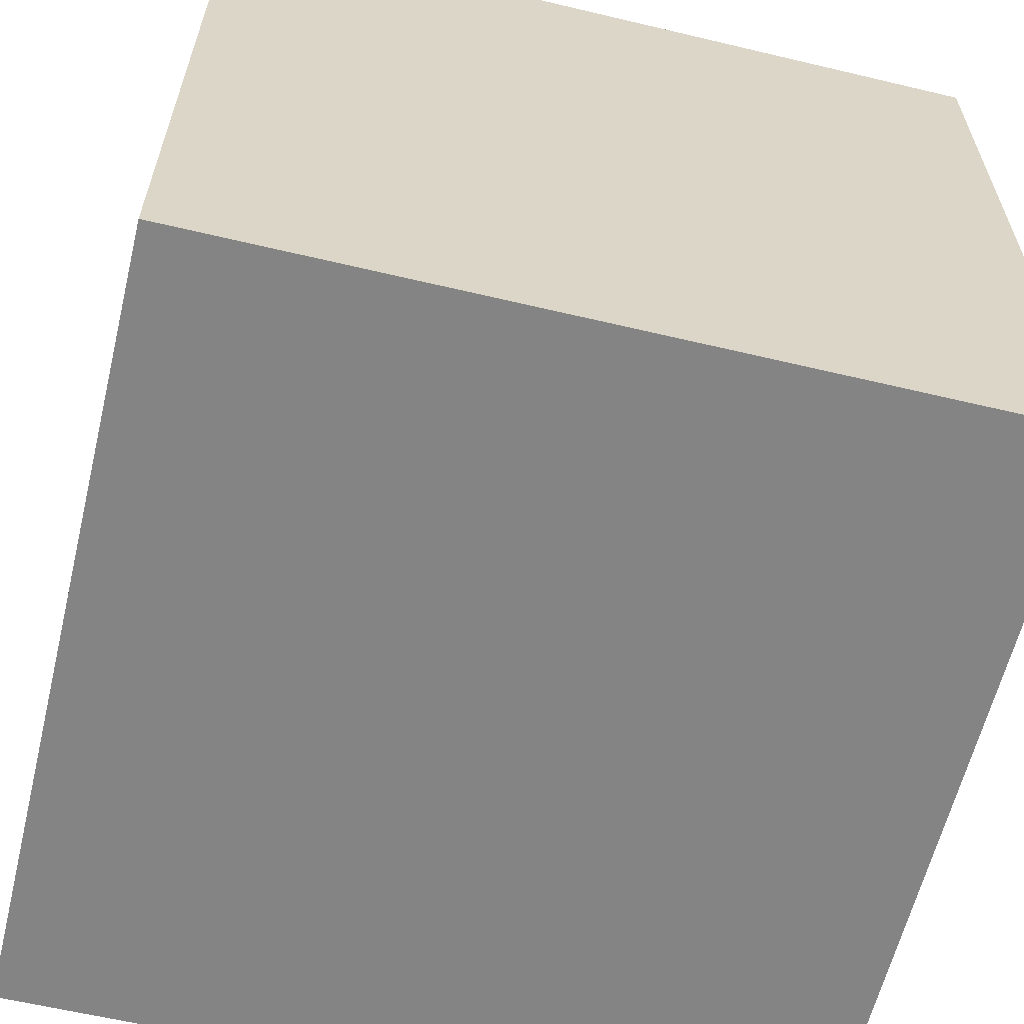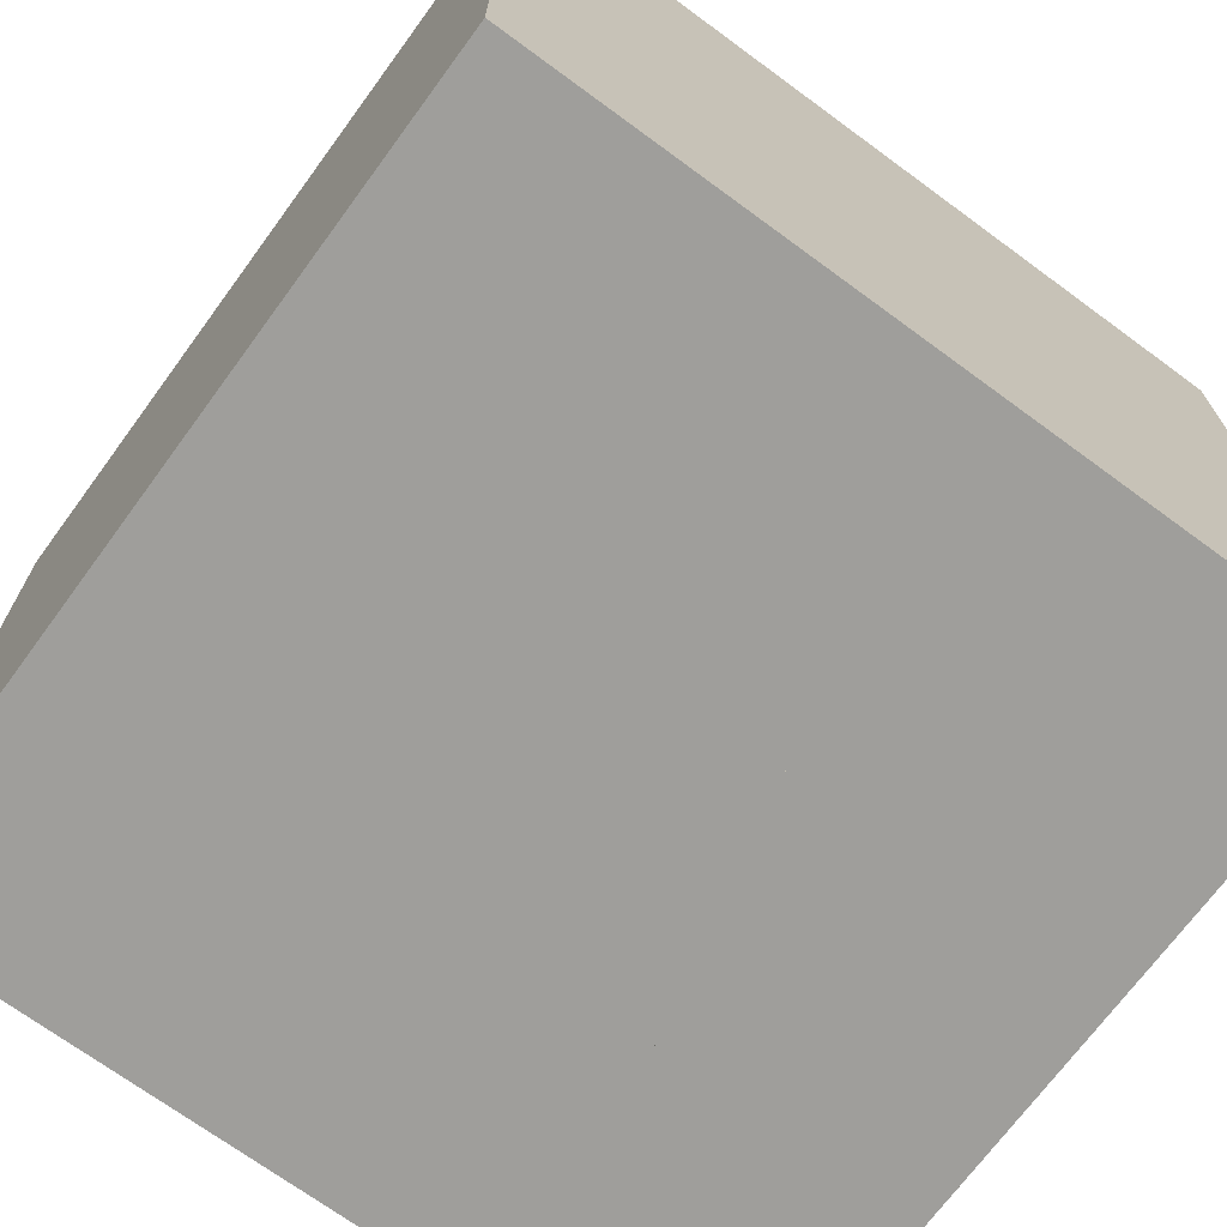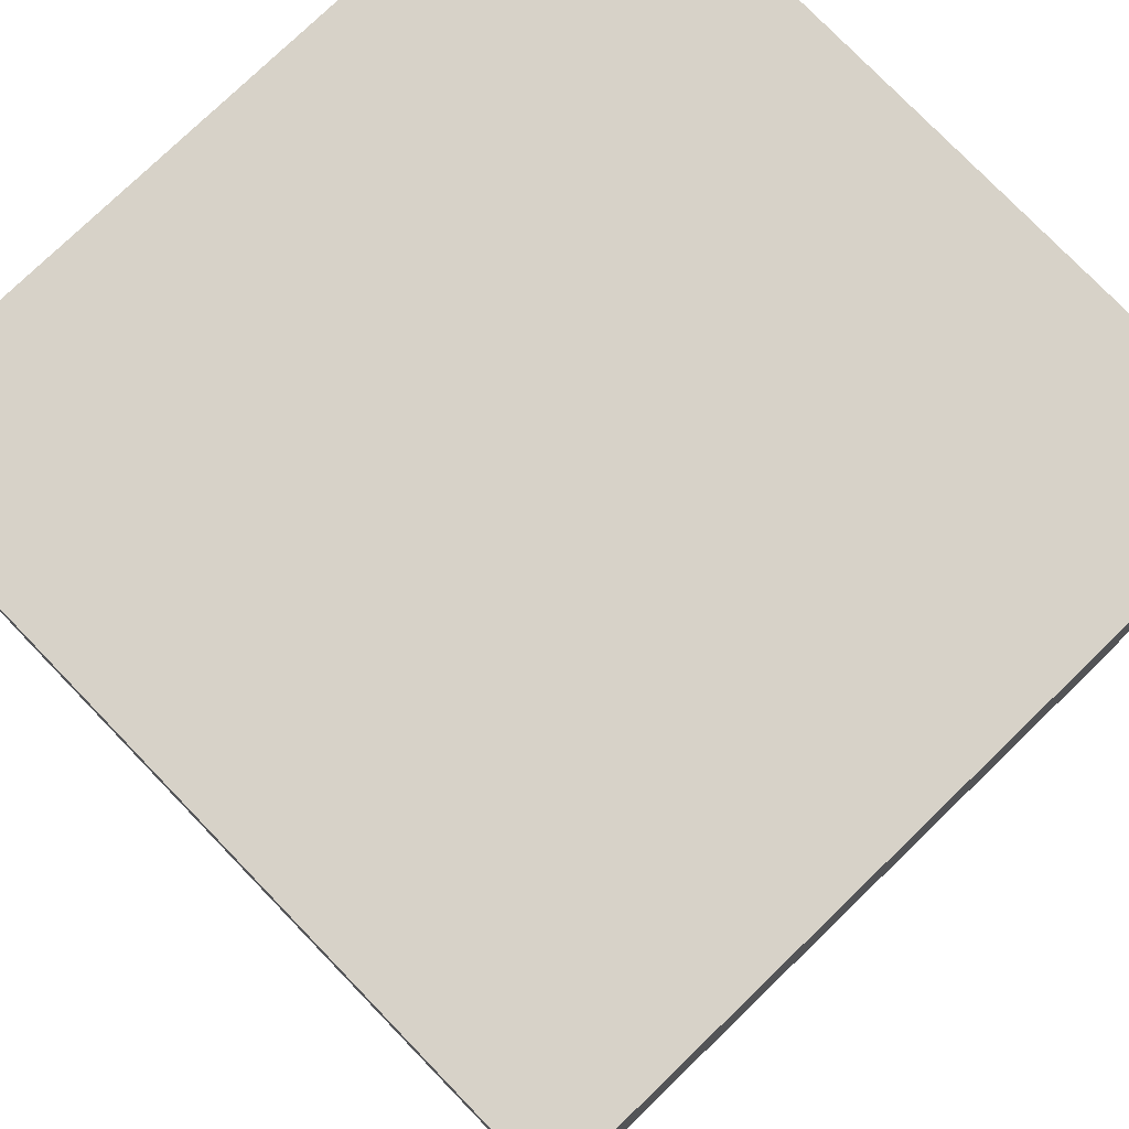
<metadata>
{"format":"obj","ext":"obj","renderer":"f3d","projection":"perspective","resolution":1024,"background":"white","views":[{"elev":-61.3,"azim":-13.6,"up":"+Z"},{"elev":-70.8,"azim":143.7,"up":"+Y"},{"elev":77.4,"azim":46.0,"up":"+Y"}]}
</metadata>
<code>
o led6
v 0.1938 -0.1094 -0.01562
v 0.1938 -0.1094 -0.04688
v 0.1938 -0.07812 -0.04688
v 0.1938 -0.07812 -0.01562
f 1 2 3
f 1 3 4
o led7
v 0.1938 -0.1094 -0.1406
v 0.1938 -0.1094 -0.1719
v 0.1938 -0.07812 -0.1719
v 0.1938 -0.07812 -0.1406
f 5 6 7
f 5 7 8
o led3
v 0.1938 0.2031 -0.1406
v 0.1938 0.2031 -0.1719
v 0.1938 0.2344 -0.1719
v 0.1938 0.2344 -0.1406
f 9 10 11
f 9 11 12
o led2
v 0.1938 0.2031 -0.01562
v 0.1938 0.2031 -0.04688
v 0.1938 0.2344 -0.04688
v 0.1938 0.2344 -0.01562
f 13 14 15
f 13 15 16
o led1
v 0.1938 0.2031 0.1094
v 0.1938 0.2031 0.07812
v 0.1938 0.2344 0.07812
v 0.1938 0.2344 0.1094
f 17 18 19
f 17 19 20
o led5
v 0.1938 -0.1094 0.1094
v 0.1938 -0.1094 0.07812
v 0.1938 -0.07812 0.07812
v 0.1938 -0.07812 0.1094
f 21 22 23
f 21 23 24
o led4
v 0.1938 -0.1094 0.1719
v 0.1938 -0.1094 0.1406
v 0.1938 -0.07812 0.1406
v 0.1938 -0.07812 0.1719
f 25 26 27
f 25 27 28
o led0
v 0.1938 0.2031 0.1719
v 0.1938 0.2031 0.1406
v 0.1938 0.2344 0.1406
v 0.1938 0.2344 0.1719
f 29 30 31
f 29 31 32
o door
v 0.9375 0.375 0.3125
v 0.9375 -0.4375 0.3125
v 0.3125 -0.4375 0.3125
v 0.3125 0.375 0.3125
v 0.3125 -0.4375 0.375
v 0.8125 -0.03125 0.3812
v 0.8125 -0.09375 0.3812
v 0.875 -0.09375 0.3812
v 0.875 -0.03125 0.3812
v 0.9375 -0.4375 0.375
v 0.9375 0.375 0.375
v 0.3125 0.375 0.375
f 33 34 35
f 33 35 36
f 36 35 37
f 36 37 44
f 35 34 42
f 35 42 37
f 33 36 44
f 33 44 43
f 34 33 43
f 34 43 42
f 38 39 40
f 38 40 41
f 37 42 43 44
o main
v 0 0.375 0.3125
v 0 -0.4375 0.3125
v 0.3125 -0.4375 0.3125
v 0.3125 0.375 0.3125
v 0.3125 0.375 -0.3125
v 0 0.375 -0.3125
v 0.3125 -0.4375 -0.3125
v 0 -0.4375 -0.3125
v 0.3125 -0.375 0.3125
v 0.3125 -0.375 -0.3125
v 0.3125 0.3125 0.3125
v 0.3125 0.3125 -0.3125
v 0.3125 0.3125 -0.25
v 0.3125 -0.375 -0.25
v 0.3125 0.3125 0.25
v 0.3125 -0.375 0.25
v 0.0625 0.3125 0.25
v 0.0625 -0.375 0.25
v 0.0625 -0.375 -0.25
v 0.0625 0.3125 -0.25
v 0.0625 -0.3125 -0.1875
v 0.0625 -0.0625 -0.1875
v 0.1875 -0.0625 -0.1875
v 0.1875 -0.3125 -0.1875
v 0.0625 -0.3125 0.1875
v 0.1875 -0.3125 0.1875
v 0.1875 -0.0625 0.1875
v 0.0625 -0.0625 0.1875
v 0.0625 0 -0.1875
v 0.0625 0.25 -0.1875
v 0.1875 0.25 -0.1875
v 0.1875 0 -0.1875
v 0.0625 0 0.1875
v 0.1875 0 0.1875
v 0.1875 0.25 0.1875
v 0.0625 0.25 0.1875
v 0.3125 0.1812 0.3187
v 0.3125 0.3063 0.3187
v 0.2875 0.3063 0.3187
v 0.2875 0.1812 0.3187
v 0.3125 -0.3812 0.3187
v 0.3125 -0.2562 0.3187
v 0.2875 -0.2562 0.3187
v 0.2875 -0.3812 0.3187
f 45 46 47
f 45 47 48
f 48 49 50
f 49 51 52
f 49 52 50
f 46 52 51
f 46 51 47
f 46 45 50
f 46 50 52
f 53 47 51
f 53 51 54
f 48 55 56
f 48 56 49
f 57 58 54
f 57 54 56
f 59 55 53
f 59 53 60
f 61 62 63
f 61 63 64
f 61 64 57
f 61 57 59
f 64 63 58
f 64 58 57
f 63 62 60
f 63 60 58
f 59 60 62
f 59 62 61
f 65 66 67
f 65 67 68
f 69 65 68
f 69 68 70
f 70 71 72
f 70 72 69
f 67 66 72
f 67 72 71
f 68 67 71
f 68 71 70
f 73 74 75
f 73 75 76
f 77 73 76
f 77 76 78
f 78 79 80
f 78 80 77
f 75 74 80
f 75 80 79
f 76 75 79
f 76 79 78
f 81 82 83
f 81 83 84
f 85 86 87
f 85 87 88
f 48 50 45
o Minecraft_2_Edge_Connectivity_Cube.002
v 0 0.5 0.5
v 0 0.5 -0.5
v 0 -0.5 -0.5
v 0 -0.5 0.5
v 0.5 0.5 0
v 0.5 -0.5 0
f 89 90 91
f 89 91 92
f 90 93 94
f 90 94 91
f 89 93 90
f 91 94 92
f 93 89 92
f 93 92 94
o Minecraft_4_Edge_Connectivity_Cube.001
v 0 0.5 0.5
v 0 0.5 -0.5
v 0 -0.5 -0.5
v 0 -0.5 0.5
v 0.5 0 0
f 95 96 97
f 95 97 98
f 95 99 96
f 96 99 97
f 97 99 98
f 99 95 98
o Minecraft_Block_Cube
v 0 0.5 0.5
v 0 0.5 -0.5
v 0 -0.5 -0.5
v 0 -0.5 0.5
v 1 0.5 0.5
v 1 -0.5 0.5
v 1 -0.5 -0.5
v 1 0.5 -0.5
f 100 101 102
f 100 102 103
f 104 105 106
f 104 106 107
f 100 104 107
f 100 107 101
f 101 107 106
f 101 106 102
f 102 106 105
f 102 105 103
f 104 100 103
f 104 103 105
o cube
v 0.1875 0.2594 0.0625
v 0.0625 0.2594 0.0625
v 0.1875 0.25 0.0625
v 0.0625 0.25 0.0625
v 0.1875 0.25 0.125
v 0.0625 0.25 0.125
v 0.1875 0.2594 0.1563
v 0.0625 0.2594 0.1562
v 0.0625 0.25 0.1562
v 0.1875 0.25 0.1563
v 0.0625 0.2594 0.09375
v 0.1875 0.2594 0.09375
v 0.1875 0.25 0.09375
v 0.0625 0.25 0.09375
v 0.0625 0.2562 0.09375
v 0.0625 0.2562 0.0625
v 0.1875 0.2562 0.0625
v 0.1875 0.2562 0.09375
v 0.1875 0.2562 0.125
v 0.1875 0.2562 0.1563
v 0.0625 0.2562 0.1562
v 0.0625 0.2562 0.125
v 0.1875 0.2562 0.1406
v 0.1875 0.25 0.1406
v 0.0625 0.25 0.1406
v 0.0625 0.2562 0.1406
v 0.1875 0.2594 0.1719
v 0.0625 0.2594 0.1719
v 0.0625 0.2562 0.1719
v 0.0625 0.25 0.1719
v 0.1875 0.25 0.1719
v 0.1875 0.2562 0.1719
v 0.1875 0.2594 0.1094
v 0.0625 0.2594 0.1094
v 0.0625 0.2562 0.1094
v 0.0625 0.25 0.1094
v 0.1875 0.25 0.1094
v 0.1875 0.2562 0.1094
v 0.0625 0.2594 0.07813
v 0.1875 0.2594 0.07813
v 0.1875 0.2562 0.07813
v 0.1875 0.25 0.07813
v 0.0625 0.25 0.07813
v 0.0625 0.2562 0.07813
v 0.0625 0.2594 0.1406
v 0.1875 0.2594 0.1406
v 0.1875 0.2594 0.125
v 0.0625 0.2594 0.125
v 0.0625 0.3219 0.0625
v 0.0625 0.3219 0.07813
v 0.1875 0.3219 0.07813
v 0.1875 0.3219 0.0625
v 0.0625 0.3219 0.09375
v 0.1875 0.3219 0.1094
v 0.0625 0.3219 0.1094
v 0.1875 0.3219 0.09375
v 0.0625 0.3219 0.125
v 0.0625 0.3219 0.1406
v 0.1875 0.3219 0.1406
v 0.1875 0.3219 0.125
v 0.0625 0.3219 0.1562
v 0.1875 0.3219 0.1719
v 0.0625 0.3219 0.1719
v 0.1875 0.3219 0.1563
f 108 124 123 109
f 114 153 152 115
f 116 132 131 117
f 127 130 153 114
f 115 152 133 128
f 120 144 143 121
f 117 138 137 116
f 121 150 149 120
f 122 151 150 121
f 111 123 124 110
f 120 149 148 125
f 125 145 144 120
f 117 131 130 127
f 127 139 138 117
f 116 137 136 128
f 128 133 132 116
f 121 143 142 122
f 119 140 145 125
f 122 142 141 118
f 160 162 161 163
f 126 130 131 112
f 112 131 132 113
f 113 132 133 129
f 129 142 143 113
f 113 143 144 112
f 112 144 145 126
f 156 157 158 159
f 108 147 148 124
f 124 148 149 110
f 110 149 150 111
f 111 150 151 123
f 123 151 146 109
f 154 153 130 126
f 126 145 140 154
f 154 140 141 155
f 164 165 166 167
f 129 133 152 155
f 155 141 142 129
f 125 148 147 119
f 118 146 151 122
f 114 134 139 127
f 128 136 135 115
f 168 170 169 171
f 119 147 146 118
f 157 156 109 146
f 158 157 146 147
f 159 158 147 108
f 156 159 108 109
f 162 160 118 141
f 161 162 141 140
f 163 161 140 119
f 160 163 119 118
f 165 164 155 152
f 166 165 152 153
f 167 166 153 154
f 164 167 154 155
f 170 168 115 135
f 169 170 135 134
f 171 169 134 114
f 168 171 114 115
f 135 137 138 134
o cube
v 0.1875 0.2594 -0.0625
v 0.0625 0.2594 -0.0625
v 0.1875 0.25 -0.0625
v 0.0625 0.25 -0.0625
v 0.1875 0.25 4.163e-17
v 0.0625 0.25 1.388e-17
v 0.1875 0.2594 0.03125
v 0.0625 0.2594 0.03125
v 0.0625 0.25 0.03125
v 0.1875 0.25 0.03125
v 0.0625 0.2594 -0.03125
v 0.1875 0.2594 -0.03125
v 0.1875 0.25 -0.03125
v 0.0625 0.25 -0.03125
v 0.0625 0.2562 -0.03125
v 0.0625 0.2562 -0.0625
v 0.1875 0.2562 -0.0625
v 0.1875 0.2562 -0.03125
v 0.1875 0.2562 4.163e-17
v 0.1875 0.2562 0.03125
v 0.0625 0.2562 0.03125
v 0.0625 0.2562 1.388e-17
v 0.1875 0.2562 0.01563
v 0.1875 0.25 0.01563
v 0.0625 0.25 0.01563
v 0.0625 0.2562 0.01563
v 0.1875 0.2594 0.04688
v 0.0625 0.2594 0.04688
v 0.0625 0.2562 0.04688
v 0.0625 0.25 0.04688
v 0.1875 0.25 0.04688
v 0.1875 0.2562 0.04688
v 0.1875 0.2594 -0.01562
v 0.0625 0.2594 -0.01562
v 0.0625 0.2562 -0.01562
v 0.0625 0.25 -0.01562
v 0.1875 0.25 -0.01562
v 0.1875 0.2562 -0.01562
v 0.0625 0.2594 -0.04687
v 0.1875 0.2594 -0.04687
v 0.1875 0.2562 -0.04687
v 0.1875 0.25 -0.04687
v 0.0625 0.25 -0.04687
v 0.0625 0.2562 -0.04687
v 0.0625 0.2594 0.01563
v 0.1875 0.2594 0.01563
v 0.1875 0.2594 4.163e-17
v 0.0625 0.2594 1.388e-17
v 0.0625 0.3219 -0.0625
v 0.0625 0.3219 -0.04687
v 0.1875 0.3219 -0.04687
v 0.1875 0.3219 -0.0625
v 0.0625 0.3219 -0.03125
v 0.1875 0.3219 -0.01562
v 0.0625 0.3219 -0.01562
v 0.1875 0.3219 -0.03125
v 0.0625 0.3219 1.388e-17
v 0.0625 0.3219 0.01563
v 0.1875 0.3219 0.01563
v 0.1875 0.3219 4.163e-17
v 0.0625 0.3219 0.03125
v 0.1875 0.3219 0.04688
v 0.0625 0.3219 0.04688
v 0.1875 0.3219 0.03125
f 172 188 187 173
f 178 217 216 179
f 180 196 195 181
f 191 194 217 178
f 179 216 197 192
f 184 208 207 185
f 181 202 201 180
f 185 214 213 184
f 186 215 214 185
f 175 187 188 174
f 184 213 212 189
f 189 209 208 184
f 181 195 194 191
f 191 203 202 181
f 180 201 200 192
f 192 197 196 180
f 185 207 206 186
f 183 204 209 189
f 186 206 205 182
f 224 226 225 227
f 190 194 195 176
f 176 195 196 177
f 177 196 197 193
f 193 206 207 177
f 177 207 208 176
f 176 208 209 190
f 220 221 222 223
f 172 211 212 188
f 188 212 213 174
f 174 213 214 175
f 175 214 215 187
f 187 215 210 173
f 218 217 194 190
f 190 209 204 218
f 218 204 205 219
f 228 229 230 231
f 193 197 216 219
f 219 205 206 193
f 189 212 211 183
f 182 210 215 186
f 178 198 203 191
f 192 200 199 179
f 232 234 233 235
f 183 211 210 182
f 221 220 173 210
f 222 221 210 211
f 223 222 211 172
f 220 223 172 173
f 226 224 182 205
f 225 226 205 204
f 227 225 204 183
f 224 227 183 182
f 229 228 219 216
f 230 229 216 217
f 231 230 217 218
f 228 231 218 219
f 234 232 179 199
f 233 234 199 198
f 235 233 198 178
f 232 235 178 179
f 199 201 202 198
o cube
v 0.1875 -0.1875 -0.1969
v 0.0625 -0.1875 -0.1969
v 0.1875 -0.1875 -0.1875
v 0.0625 -0.1875 -0.1875
v 0.1875 -0.125 -0.1875
v 0.0625 -0.125 -0.1875
v 0.1875 -0.09375 -0.1969
v 0.0625 -0.09375 -0.1969
v 0.0625 -0.09375 -0.1875
v 0.1875 -0.09375 -0.1875
v 0.0625 -0.1562 -0.1969
v 0.1875 -0.1562 -0.1969
v 0.1875 -0.1562 -0.1875
v 0.0625 -0.1562 -0.1875
v 0.0625 -0.1562 -0.1937
v 0.0625 -0.1875 -0.1937
v 0.1875 -0.1875 -0.1938
v 0.1875 -0.1562 -0.1938
v 0.1875 -0.125 -0.1938
v 0.1875 -0.09375 -0.1938
v 0.0625 -0.09375 -0.1937
v 0.0625 -0.125 -0.1937
v 0.1875 -0.1094 -0.1938
v 0.1875 -0.1094 -0.1875
v 0.0625 -0.1094 -0.1875
v 0.0625 -0.1094 -0.1937
v 0.1875 -0.07812 -0.1969
v 0.0625 -0.07812 -0.1969
v 0.0625 -0.07812 -0.1937
v 0.0625 -0.07812 -0.1875
v 0.1875 -0.07812 -0.1875
v 0.1875 -0.07812 -0.1938
v 0.1875 -0.1406 -0.1969
v 0.0625 -0.1406 -0.1969
v 0.0625 -0.1406 -0.1937
v 0.0625 -0.1406 -0.1875
v 0.1875 -0.1406 -0.1875
v 0.1875 -0.1406 -0.1938
v 0.0625 -0.1719 -0.1969
v 0.1875 -0.1719 -0.1969
v 0.1875 -0.1719 -0.1938
v 0.1875 -0.1719 -0.1875
v 0.0625 -0.1719 -0.1875
v 0.0625 -0.1719 -0.1937
v 0.0625 -0.1094 -0.1969
v 0.1875 -0.1094 -0.1969
v 0.1875 -0.125 -0.1969
v 0.0625 -0.125 -0.1969
v 0.0625 -0.1875 -0.2594
v 0.0625 -0.1719 -0.2594
v 0.1875 -0.1719 -0.2594
v 0.1875 -0.1875 -0.2594
v 0.0625 -0.1562 -0.2594
v 0.1875 -0.1406 -0.2594
v 0.0625 -0.1406 -0.2594
v 0.1875 -0.1562 -0.2594
v 0.0625 -0.125 -0.2594
v 0.0625 -0.1094 -0.2594
v 0.1875 -0.1094 -0.2594
v 0.1875 -0.125 -0.2594
v 0.0625 -0.09375 -0.2594
v 0.1875 -0.07812 -0.2594
v 0.0625 -0.07812 -0.2594
v 0.1875 -0.09375 -0.2594
f 236 252 251 237
f 242 281 280 243
f 244 260 259 245
f 255 258 281 242
f 243 280 261 256
f 248 272 271 249
f 245 266 265 244
f 249 278 277 248
f 250 279 278 249
f 239 251 252 238
f 248 277 276 253
f 253 273 272 248
f 245 259 258 255
f 255 267 266 245
f 244 265 264 256
f 256 261 260 244
f 249 271 270 250
f 247 268 273 253
f 250 270 269 246
f 288 290 289 291
f 254 258 259 240
f 240 259 260 241
f 241 260 261 257
f 257 270 271 241
f 241 271 272 240
f 240 272 273 254
f 284 285 286 287
f 236 275 276 252
f 252 276 277 238
f 238 277 278 239
f 239 278 279 251
f 251 279 274 237
f 282 281 258 254
f 254 273 268 282
f 282 268 269 283
f 292 293 294 295
f 257 261 280 283
f 283 269 270 257
f 253 276 275 247
f 246 274 279 250
f 242 262 267 255
f 256 264 263 243
f 296 298 297 299
f 247 275 274 246
f 285 284 237 274
f 286 285 274 275
f 287 286 275 236
f 284 287 236 237
f 290 288 246 269
f 289 290 269 268
f 291 289 268 247
f 288 291 247 246
f 293 292 283 280
f 294 293 280 281
f 295 294 281 282
f 292 295 282 283
f 298 296 243 263
f 297 298 263 262
f 299 297 262 242
f 296 299 242 243
f 263 265 266 262
o cube
v 0.1875 -0.3125 -0.1969
v 0.0625 -0.3125 -0.1969
v 0.1875 -0.3125 -0.1875
v 0.0625 -0.3125 -0.1875
v 0.1875 -0.25 -0.1875
v 0.0625 -0.25 -0.1875
v 0.1875 -0.2187 -0.1969
v 0.0625 -0.2187 -0.1969
v 0.0625 -0.2187 -0.1875
v 0.1875 -0.2187 -0.1875
v 0.0625 -0.2812 -0.1969
v 0.1875 -0.2812 -0.1969
v 0.1875 -0.2812 -0.1875
v 0.0625 -0.2812 -0.1875
v 0.0625 -0.2812 -0.1938
v 0.0625 -0.3125 -0.1938
v 0.1875 -0.3125 -0.1938
v 0.1875 -0.2812 -0.1938
v 0.1875 -0.25 -0.1938
v 0.1875 -0.2187 -0.1938
v 0.0625 -0.2187 -0.1937
v 0.0625 -0.25 -0.1937
v 0.1875 -0.2344 -0.1938
v 0.1875 -0.2344 -0.1875
v 0.0625 -0.2344 -0.1875
v 0.0625 -0.2344 -0.1937
v 0.1875 -0.2031 -0.1969
v 0.0625 -0.2031 -0.1969
v 0.0625 -0.2031 -0.1937
v 0.0625 -0.2031 -0.1875
v 0.1875 -0.2031 -0.1875
v 0.1875 -0.2031 -0.1938
v 0.1875 -0.2656 -0.1969
v 0.0625 -0.2656 -0.1969
v 0.0625 -0.2656 -0.1938
v 0.0625 -0.2656 -0.1875
v 0.1875 -0.2656 -0.1875
v 0.1875 -0.2656 -0.1938
v 0.0625 -0.2969 -0.1969
v 0.1875 -0.2969 -0.1969
v 0.1875 -0.2969 -0.1938
v 0.1875 -0.2969 -0.1875
v 0.0625 -0.2969 -0.1875
v 0.0625 -0.2969 -0.1938
v 0.0625 -0.2344 -0.1969
v 0.1875 -0.2344 -0.1969
v 0.1875 -0.25 -0.1969
v 0.0625 -0.25 -0.1969
v 0.0625 -0.3125 -0.2594
v 0.0625 -0.2969 -0.2594
v 0.1875 -0.2969 -0.2594
v 0.1875 -0.3125 -0.2594
v 0.0625 -0.2812 -0.2594
v 0.1875 -0.2656 -0.2594
v 0.0625 -0.2656 -0.2594
v 0.1875 -0.2812 -0.2594
v 0.0625 -0.25 -0.2594
v 0.0625 -0.2344 -0.2594
v 0.1875 -0.2344 -0.2594
v 0.1875 -0.25 -0.2594
v 0.0625 -0.2187 -0.2594
v 0.1875 -0.2031 -0.2594
v 0.0625 -0.2031 -0.2594
v 0.1875 -0.2187 -0.2594
f 300 316 315 301
f 306 345 344 307
f 308 324 323 309
f 319 322 345 306
f 307 344 325 320
f 312 336 335 313
f 309 330 329 308
f 313 342 341 312
f 314 343 342 313
f 303 315 316 302
f 312 341 340 317
f 317 337 336 312
f 309 323 322 319
f 319 331 330 309
f 308 329 328 320
f 320 325 324 308
f 313 335 334 314
f 311 332 337 317
f 314 334 333 310
f 352 354 353 355
f 318 322 323 304
f 304 323 324 305
f 305 324 325 321
f 321 334 335 305
f 305 335 336 304
f 304 336 337 318
f 348 349 350 351
f 300 339 340 316
f 316 340 341 302
f 302 341 342 303
f 303 342 343 315
f 315 343 338 301
f 346 345 322 318
f 318 337 332 346
f 346 332 333 347
f 356 357 358 359
f 321 325 344 347
f 347 333 334 321
f 317 340 339 311
f 310 338 343 314
f 306 326 331 319
f 320 328 327 307
f 360 362 361 363
f 311 339 338 310
f 349 348 301 338
f 350 349 338 339
f 351 350 339 300
f 348 351 300 301
f 354 352 310 333
f 353 354 333 332
f 355 353 332 311
f 352 355 311 310
f 357 356 347 344
f 358 357 344 345
f 359 358 345 346
f 356 359 346 347
f 362 360 307 327
f 361 362 327 326
f 363 361 326 306
f 360 363 306 307
f 327 329 330 326

</code>
